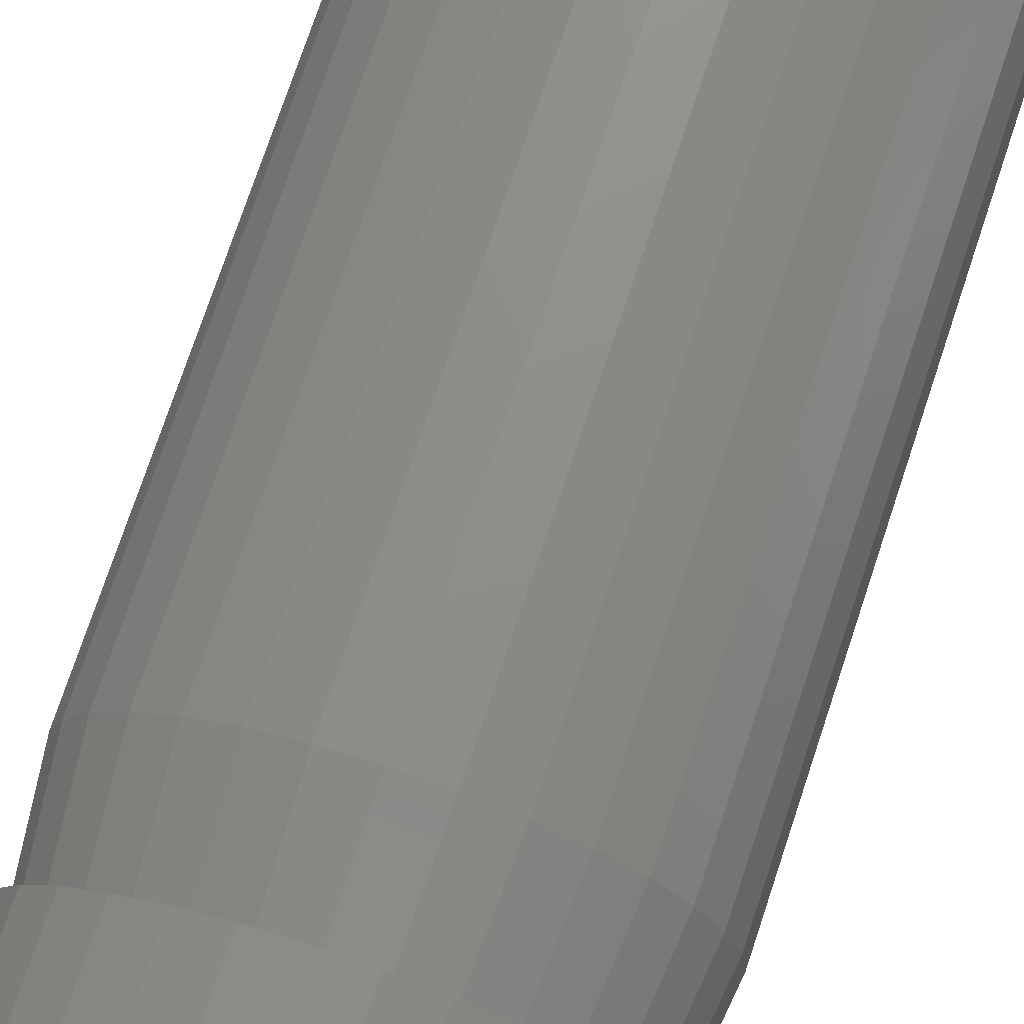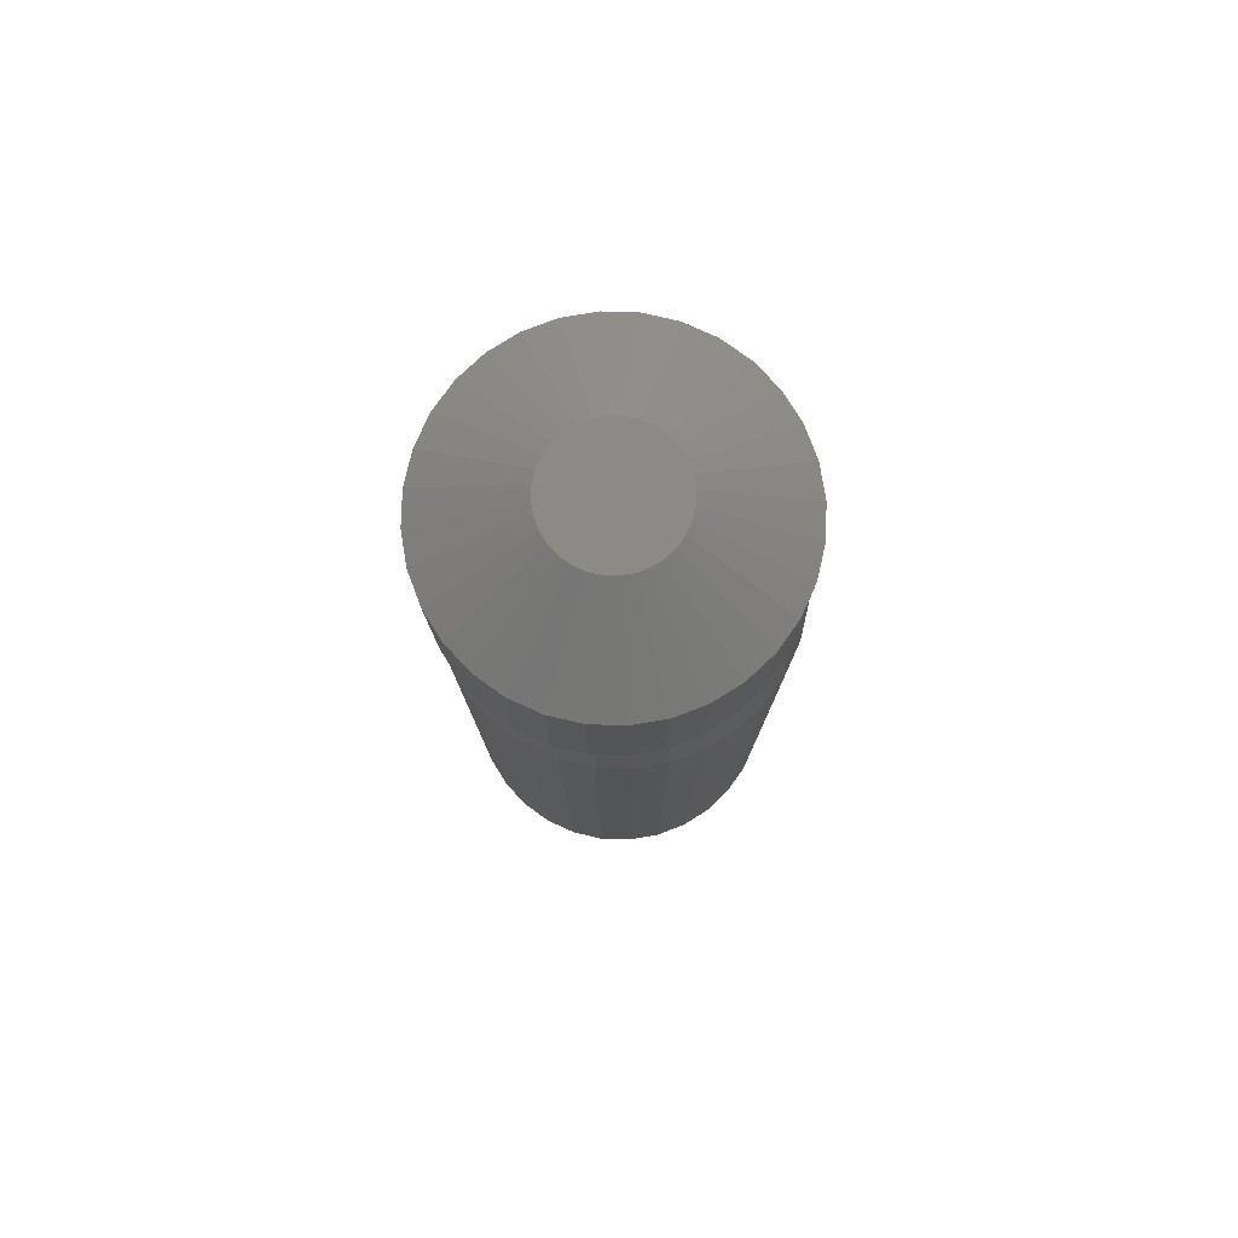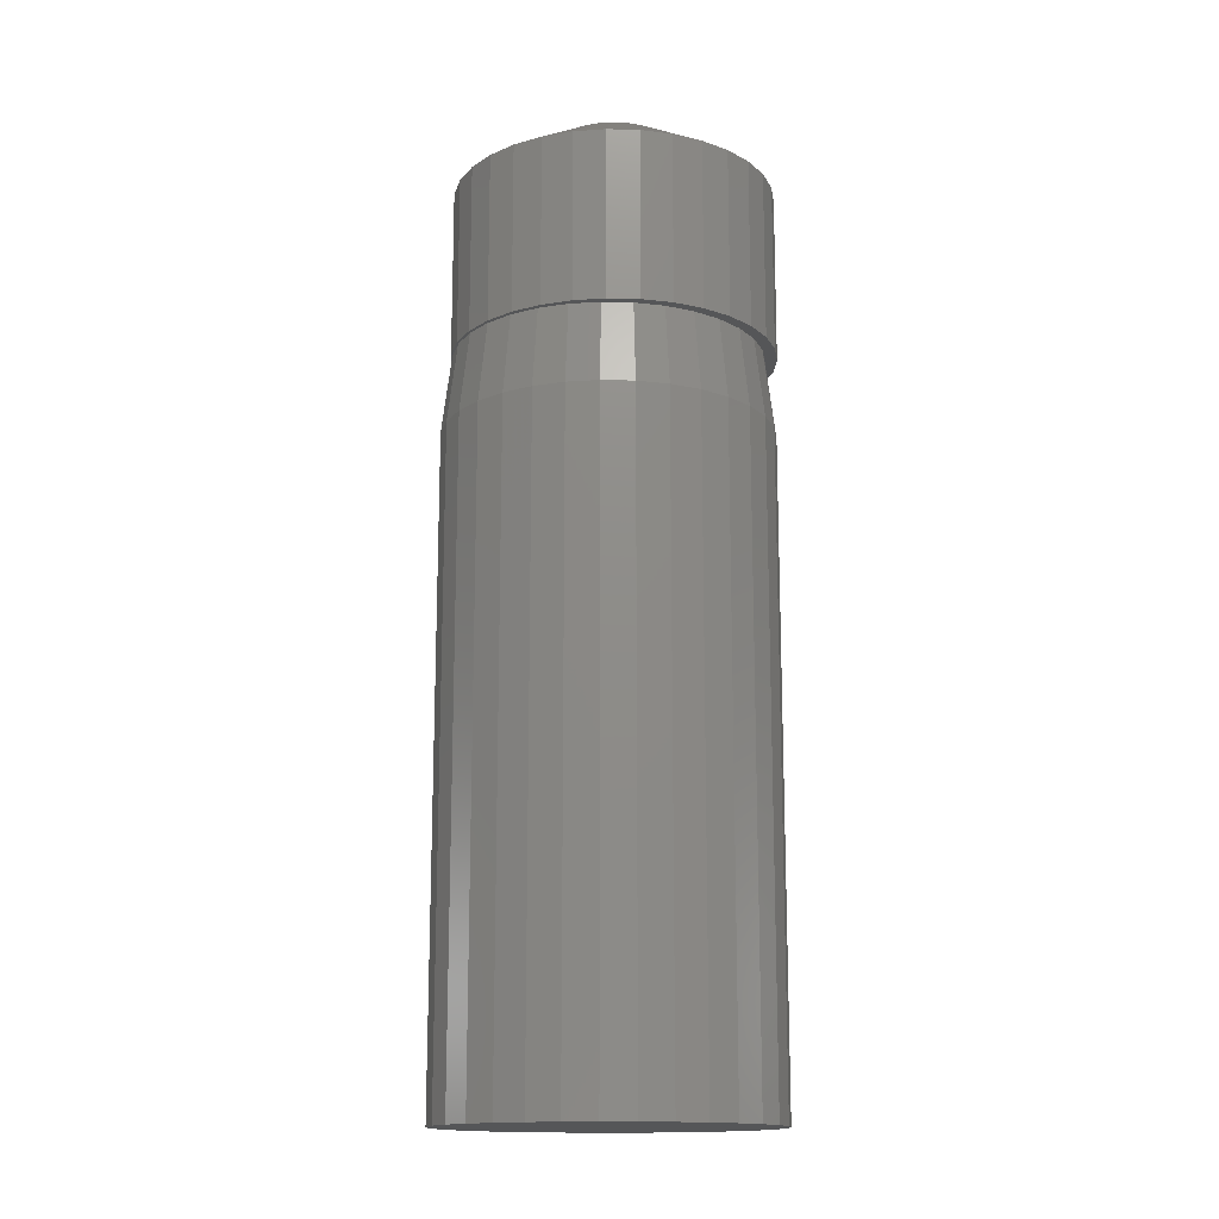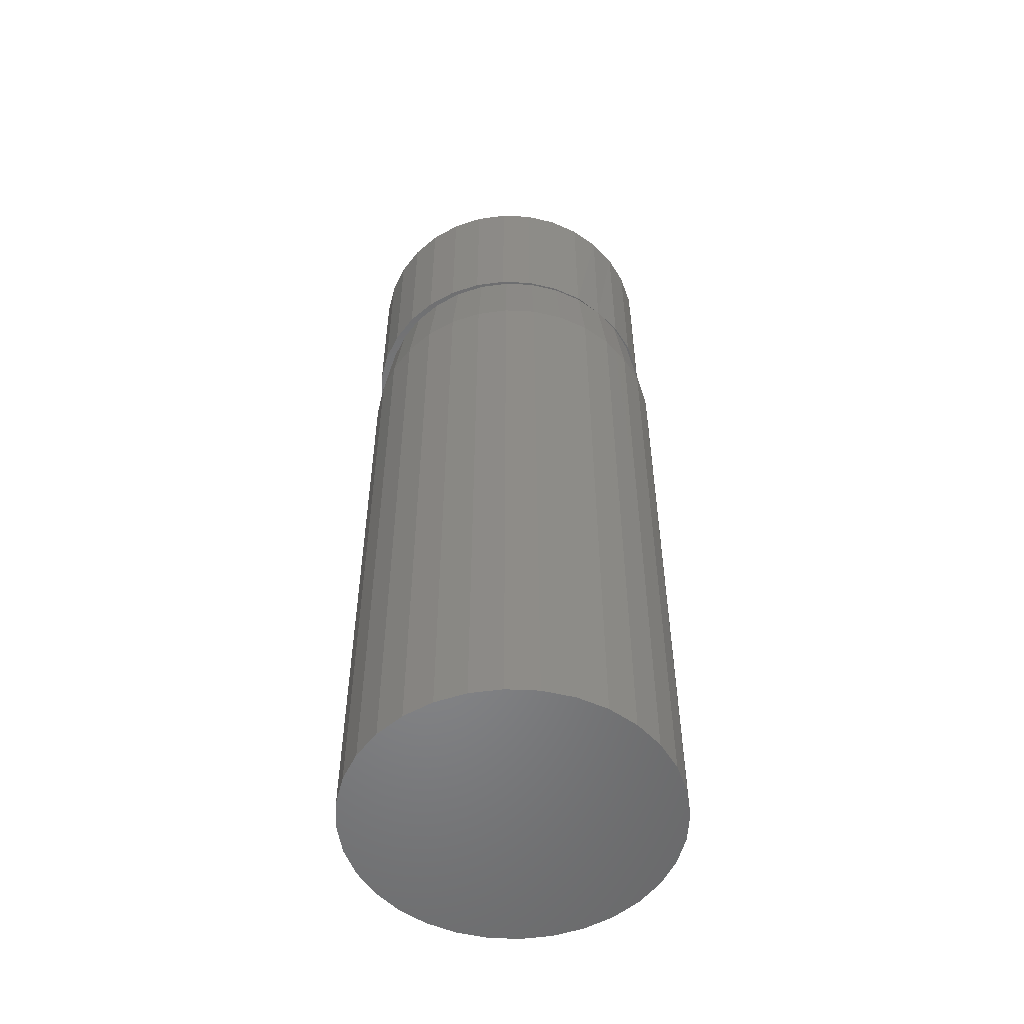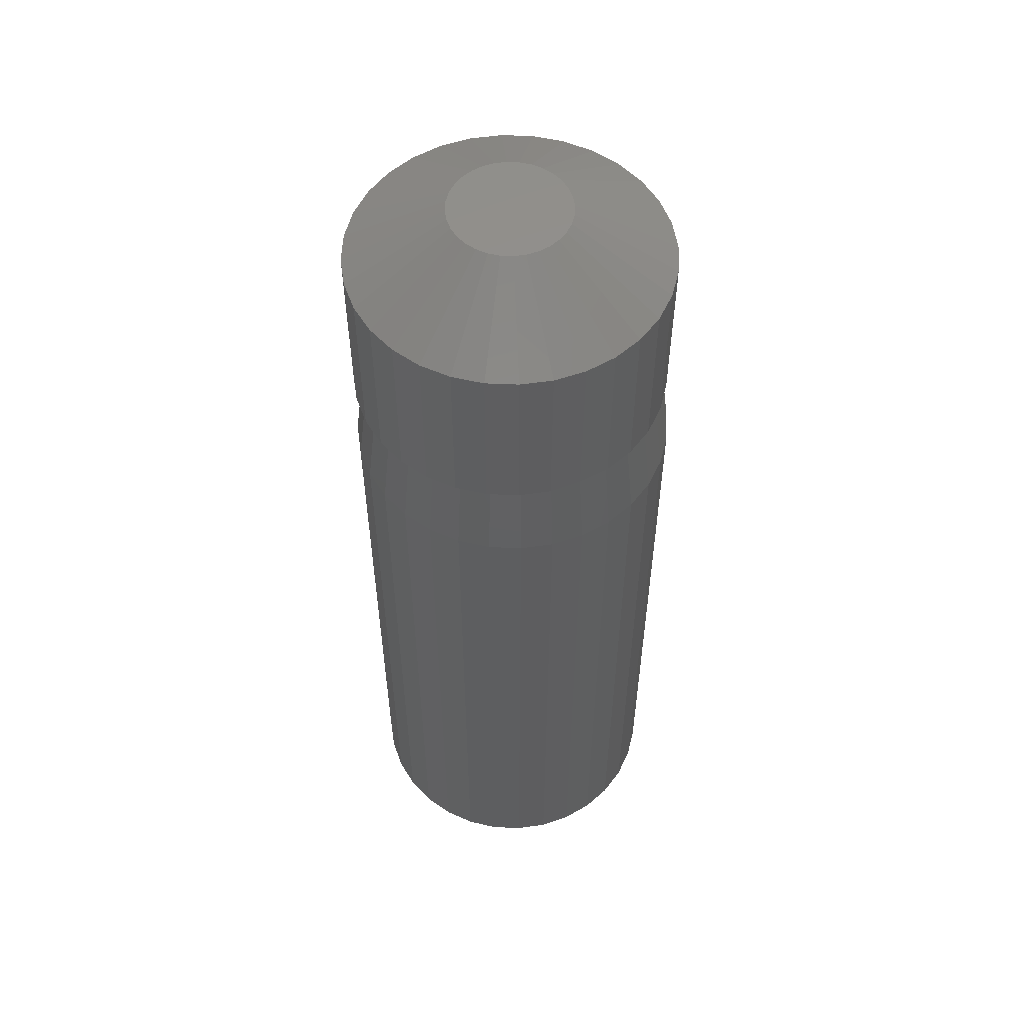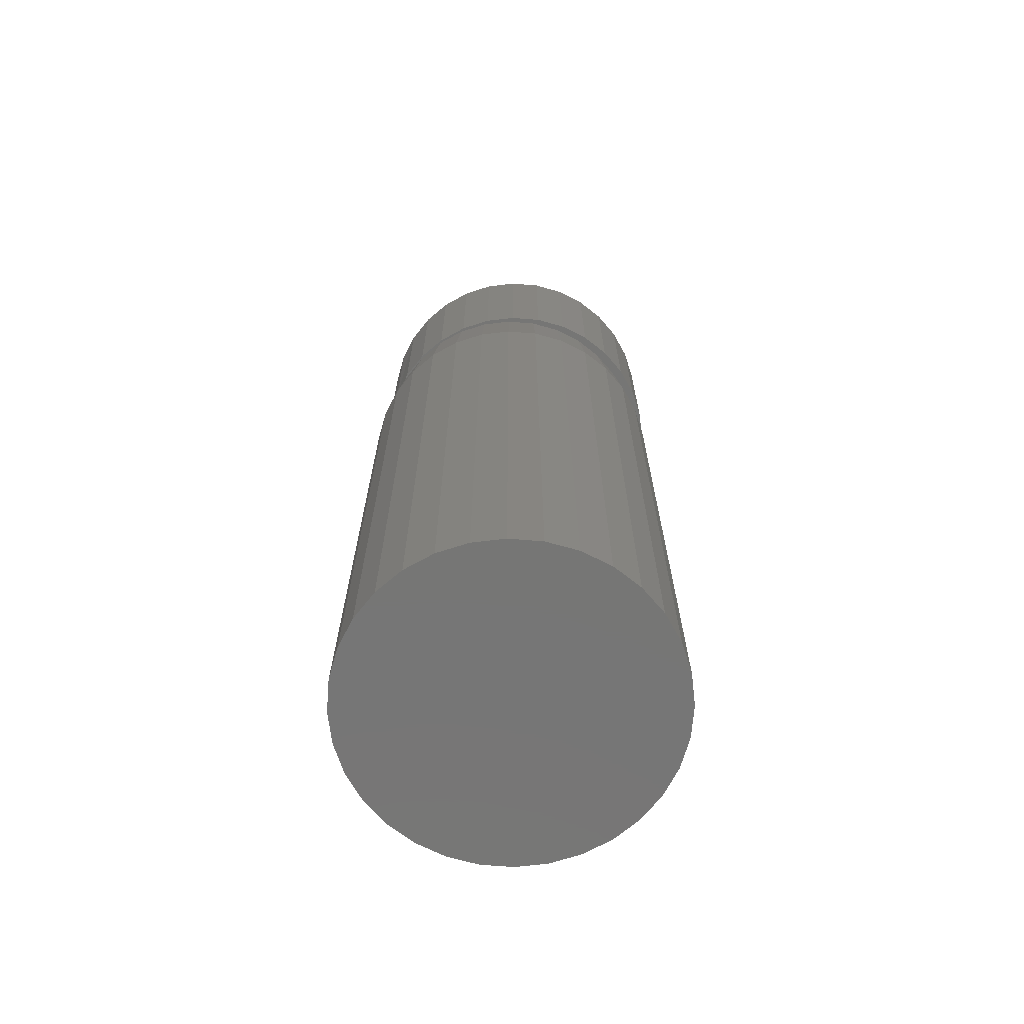
<metadata>
{"format":"stl","ext":"stl","renderer":"f3d","projection":"perspective","resolution":1024,"background":"white","views":[{"elev":72.1,"azim":18.2,"up":"+Y"},{"elev":79.0,"azim":-26.3,"up":"+Z"},{"elev":-15.2,"azim":-166.2,"up":"+Z"},{"elev":-53.5,"azim":47.7,"up":"+Z"},{"elev":54.9,"azim":64.5,"up":"+Z"},{"elev":-68.6,"azim":158.6,"up":"+Z"}]}
</metadata>
<code>
# stl→obj: 191 verts, 377 faces
v 0.001563 0.04688 0.75
v -0.007582 0.04597 0.75
v -0.01638 0.04331 0.75
v 0.01071 0.04597 0.75
v 0.0195 0.04331 0.75
v -0.02448 0.03898 0.75
v 0.0276 0.03898 0.75
v -0.03158 0.03315 0.75
v 0.03471 0.03315 0.75
v -0.03741 0.02604 0.75
v 0.04054 0.02604 0.75
v -0.04174 0.01794 0.75
v 0.04487 0.01794 0.75
v -0.04441 0.009145 0.75
v 0.04754 0.009145 0.75
v 0.04754 -0.009145 0.75
v -0.04174 -0.01794 0.75
v 0.04487 -0.01794 0.75
v -0.03741 -0.02604 0.75
v 0.04054 -0.02604 0.75
v -0.03158 -0.03315 0.75
v 0.03471 -0.03315 0.75
v -0.02448 -0.03898 0.75
v 0.0276 -0.03898 0.75
v -0.01638 -0.04331 0.75
v 0.0195 -0.04331 0.75
v -0.007582 -0.04597 0.75
v 0.001563 -0.04688 0.75
v 0.01071 -0.04597 0.75
v 0.04844 3.709e-17 0.75
v -0.04531 3.361e-07 0.75
v -0.04441 -0.009145 0.75
v 0.1256 -6.588e-13 0.5703
v 0.1266 -3.062e-17 0.7031
v 0.1242 -0.02439 0.5703
v 0.1242 -0.02439 0.7031
v 0.117 -0.04784 0.5703
v 0.117 -0.04784 0.7031
v 0.1055 -0.06945 0.5703
v 0.1055 -0.06945 0.7031
v 0.08995 -0.08839 0.5703
v 0.08995 -0.08839 0.7031
v 0.07101 -0.1039 0.5703
v 0.07101 -0.1039 0.7031
v 0.0494 -0.1155 0.5703
v 0.0494 -0.1155 0.7031
v 0.02595 -0.1226 0.5703
v 0.02595 -0.1226 0.7031
v 0.001563 -0.125 0.5703
v 0.001563 -0.125 0.7031
v -0.02282 -0.1226 0.5703
v -0.02282 -0.1226 0.7031
v -0.04627 -0.1155 0.5703
v -0.04627 -0.1155 0.7031
v -0.06788 -0.1039 0.5703
v -0.06788 -0.1039 0.7031
v -0.08683 -0.08839 0.5703
v -0.08683 -0.08839 0.7031
v -0.1024 -0.06945 0.5703
v -0.1024 -0.06945 0.7031
v -0.1139 -0.04784 0.5703
v -0.1139 -0.04784 0.7031
v -0.121 -0.02439 0.5703
v -0.121 -0.02439 0.7031
v -0.1234 1.531e-17 0.5703
v -0.1234 1.531e-17 0.7031
v -0.121 0.02439 0.5703
v -0.121 0.02439 0.7031
v -0.1139 0.04784 0.5703
v -0.1139 0.04784 0.7031
v -0.1024 0.06945 0.5703
v -0.1024 0.06945 0.7031
v -0.08683 0.08839 0.5703
v -0.08683 0.08839 0.7031
v -0.06788 0.1039 0.5703
v -0.06788 0.1039 0.7031
v -0.04627 0.1155 0.5703
v -0.04627 0.1155 0.7031
v -0.02282 0.1226 0.5703
v -0.02282 0.1226 0.7031
v 0.001563 0.125 0.5703
v 0.001563 0.125 0.7031
v 0.02595 0.1226 0.5703
v 0.02595 0.1226 0.7031
v 0.0494 0.1155 0.5703
v 0.0494 0.1155 0.7031
v 0.07101 0.1039 0.5703
v 0.07101 0.1039 0.7031
v 0.08995 0.08839 0.5703
v 0.08995 0.08839 0.7031
v 0.1055 0.06945 0.5703
v 0.1055 0.06945 0.7031
v 0.117 0.04784 0.5703
v 0.117 0.04784 0.7031
v 0.1242 0.02439 0.5703
v 0.1242 0.02439 0.7031
v 0.1165 -0.04582 0.5703
v 0.1233 -0.02336 0.5703
v 0.1054 -0.06652 0.5703
v 0.09051 -0.08467 0.5703
v 0.07236 -0.09956 0.5703
v 0.05166 -0.1106 0.5703
v 0.0292 -0.1174 0.5703
v 0.00584 -0.1197 0.5703
v -0.01752 0.1174 0.5703
v -0.03998 0.1106 0.5703
v -0.06068 0.09956 0.5703
v -0.07883 0.08467 0.5703
v -0.09372 0.06652 0.5703
v -0.1048 0.04582 0.5703
v -0.1116 0.02336 0.5703
v -0.1116 -0.02336 0.5703
v -0.1048 -0.04582 0.5703
v -0.09372 -0.06652 0.5703
v -0.07883 -0.08467 0.5703
v -0.06068 -0.09956 0.5703
v -0.03998 -0.1106 0.5703
v -0.01752 -0.1174 0.5703
v 0.0292 0.1174 0.5703
v 0.005839 0.1197 0.5703
v 0.05166 0.1106 0.5703
v 0.07236 0.09956 0.5703
v 0.09051 0.08467 0.5703
v 0.1054 0.06652 0.5703
v 0.1165 0.04582 0.5703
v 0.1233 0.02336 0.5703
v -0.1139 -6.587e-13 0.5703
v 0.005839 0.1275 0.5078
v 0.03072 0.1251 0.5078
v 0.05465 0.1178 0.5078
v 0.0767 0.1061 0.5078
v 0.09603 0.09019 0.5078
v 0.1119 0.07086 0.5078
v 0.1237 0.04881 0.5078
v 0.1309 0.02488 0.5078
v 0.1334 -3.124e-17 0.5078
v -0.01904 0.1251 0.5078
v -0.04297 0.1178 0.5078
v -0.06502 0.1061 0.5078
v -0.08435 0.09019 0.5078
v -0.1002 0.07086 0.5078
v -0.112 0.04881 0.5078
v -0.1193 0.02488 0.5078
v -0.1217 7.226e-17 0.5078
v -0.1193 -0.02488 0.5078
v -0.112 -0.04881 0.5078
v -0.1002 -0.07086 0.5078
v 0.03072 -0.1251 0.5078
v 0.005839 -0.1275 0.5078
v -0.01904 -0.1251 0.5078
v -0.04297 -0.1178 0.5078
v -0.06502 -0.1061 0.5078
v -0.08435 -0.09019 0.5078
v 0.05465 -0.1178 0.5078
v 0.0767 -0.1061 0.5078
v 0.09603 -0.09019 0.5078
v 0.1119 -0.07086 0.5078
v 0.1237 -0.04881 0.5078
v 0.1309 -0.02488 0.5078
v 0.1334 0 0
v 0.1309 -0.02488 0
v 0.1237 -0.04881 0
v 0.1119 -0.07086 0
v 0.09603 -0.09019 0
v 0.0767 -0.1061 0
v 0.05465 -0.1178 0
v 0.03072 -0.1251 0
v 0.005839 -0.1275 0
v -0.01904 -0.1251 0
v -0.04297 -0.1178 0
v -0.06502 -0.1061 0
v -0.08435 -0.09019 0
v -0.1002 -0.07086 0
v -0.112 -0.04881 0
v -0.1193 -0.02488 0
v -0.1217 1.562e-17 0
v -0.1193 0.02488 0
v -0.112 0.04881 0
v -0.1002 0.07086 0
v -0.08435 0.09019 0
v -0.06502 0.1061 0
v -0.04297 0.1178 0
v -0.01904 0.1251 0
v 0.005839 0.1275 0
v 0.03072 0.1251 0
v 0.05465 0.1178 0
v 0.0767 0.1061 0
v 0.09603 0.09019 0
v 0.1119 0.07086 0
v 0.1237 0.04881 0
v 0.1309 0.02488 0
f 1 2 3
f 4 1 3
f 4 3 5
f 5 3 6
f 5 6 7
f 7 6 8
f 7 8 9
f 9 8 10
f 9 10 11
f 11 10 12
f 11 12 13
f 13 12 14
f 13 14 15
f 16 17 18
f 18 17 19
f 18 19 20
f 20 19 21
f 20 21 22
f 22 21 23
f 22 23 24
f 24 23 25
f 24 25 26
f 26 25 27
f 26 27 28
f 26 28 29
f 15 14 30
f 30 14 31
f 30 31 16
f 16 31 32
f 16 32 17
f 33 34 35
f 35 34 36
f 35 36 37
f 37 36 38
f 37 38 39
f 39 38 40
f 39 40 41
f 41 40 42
f 41 42 43
f 43 42 44
f 43 44 45
f 45 44 46
f 45 46 47
f 47 46 48
f 47 48 49
f 49 48 50
f 49 50 51
f 51 50 52
f 51 52 53
f 53 52 54
f 53 54 55
f 55 54 56
f 55 56 57
f 57 56 58
f 57 58 59
f 59 58 60
f 59 60 61
f 61 60 62
f 61 62 63
f 63 62 64
f 63 64 65
f 65 64 66
f 65 66 67
f 67 66 68
f 67 68 69
f 69 68 70
f 69 70 71
f 71 70 72
f 71 72 73
f 73 72 74
f 73 74 75
f 75 74 76
f 75 76 77
f 77 76 78
f 77 78 79
f 79 78 80
f 79 80 81
f 81 80 82
f 81 82 83
f 83 82 84
f 83 84 85
f 85 84 86
f 85 86 87
f 87 86 88
f 87 88 89
f 89 88 90
f 89 90 91
f 91 90 92
f 91 92 93
f 93 92 94
f 93 94 95
f 95 94 96
f 95 96 33
f 33 96 34
f 31 14 66
f 14 68 66
f 34 96 30
f 96 15 30
f 94 92 13
f 13 96 94
f 15 96 13
f 90 88 9
f 9 92 90
f 11 92 9
f 13 92 11
f 86 84 5
f 5 88 86
f 7 88 5
f 9 88 7
f 84 82 1
f 4 84 1
f 5 84 4
f 80 78 2
f 2 82 80
f 1 82 2
f 76 74 6
f 6 78 76
f 3 78 6
f 2 78 3
f 72 70 10
f 10 74 72
f 8 74 10
f 6 74 8
f 14 70 68
f 12 70 14
f 10 70 12
f 30 16 34
f 16 36 34
f 66 64 31
f 64 32 31
f 62 60 17
f 17 64 62
f 32 64 17
f 58 56 21
f 21 60 58
f 19 60 21
f 17 60 19
f 54 52 25
f 25 56 54
f 23 56 25
f 21 56 23
f 52 50 28
f 27 52 28
f 25 52 27
f 48 46 29
f 29 50 48
f 28 50 29
f 44 42 24
f 24 46 44
f 26 46 24
f 29 46 26
f 40 38 20
f 20 42 40
f 22 42 20
f 24 42 22
f 16 38 36
f 18 38 16
f 20 38 18
f 97 98 35
f 37 97 35
f 99 97 37
f 39 99 37
f 100 99 39
f 41 100 39
f 101 100 41
f 43 101 41
f 102 101 43
f 45 102 43
f 45 103 102
f 103 45 47
f 104 103 47
f 77 105 106
f 106 75 77
f 107 75 106
f 73 75 107
f 108 73 107
f 71 73 108
f 109 71 108
f 69 71 109
f 110 69 109
f 67 69 110
f 111 67 110
f 63 112 113
f 113 61 63
f 61 113 114
f 114 59 61
f 59 114 115
f 115 57 59
f 57 115 116
f 116 55 57
f 55 116 117
f 117 53 55
f 118 53 117
f 51 53 118
f 51 118 104
f 47 51 104
f 49 51 47
f 119 120 83
f 85 119 83
f 121 119 85
f 87 121 85
f 87 122 121
f 122 87 89
f 89 123 122
f 123 89 91
f 91 124 123
f 124 91 93
f 93 125 124
f 125 93 95
f 95 126 125
f 126 95 33
f 65 67 111
f 65 111 127
f 65 127 112
f 65 112 63
f 79 81 83
f 79 83 120
f 79 120 105
f 79 105 77
f 128 119 129
f 129 119 121
f 129 121 130
f 130 121 122
f 130 122 131
f 131 122 123
f 131 123 132
f 132 123 124
f 132 124 133
f 133 124 125
f 133 125 134
f 134 125 126
f 134 126 135
f 135 126 33
f 135 33 136
f 119 128 120
f 120 128 137
f 120 137 105
f 105 137 138
f 105 138 106
f 106 138 139
f 106 139 107
f 107 139 140
f 107 140 108
f 108 140 141
f 108 141 109
f 109 141 142
f 109 142 110
f 110 142 143
f 110 143 111
f 111 143 144
f 111 144 127
f 145 127 144
f 127 145 112
f 112 145 146
f 112 146 113
f 113 146 147
f 113 147 114
f 148 104 149
f 149 104 118
f 149 118 150
f 150 118 117
f 150 117 151
f 151 117 116
f 151 116 152
f 152 116 115
f 152 115 153
f 153 115 114
f 153 114 147
f 104 148 103
f 103 148 154
f 103 154 102
f 102 154 155
f 102 155 101
f 101 155 156
f 101 156 100
f 100 156 157
f 100 157 99
f 99 157 158
f 99 158 97
f 97 158 159
f 97 159 98
f 98 159 136
f 98 136 33
f 160 136 161
f 161 136 159
f 161 159 162
f 162 159 158
f 162 158 163
f 163 158 157
f 163 157 164
f 164 157 156
f 164 156 165
f 165 156 155
f 165 155 166
f 166 155 154
f 166 154 167
f 167 154 148
f 167 148 168
f 168 148 149
f 168 149 169
f 169 149 150
f 169 150 170
f 170 150 151
f 170 151 171
f 171 151 152
f 171 152 172
f 172 152 153
f 172 153 173
f 173 153 147
f 173 147 174
f 174 147 146
f 174 146 175
f 175 146 145
f 175 145 176
f 176 145 144
f 176 144 177
f 177 144 143
f 177 143 178
f 178 143 142
f 178 142 179
f 179 142 141
f 179 141 180
f 180 141 140
f 180 140 181
f 181 140 139
f 181 139 182
f 182 139 138
f 182 138 183
f 183 138 137
f 183 137 184
f 184 137 128
f 184 128 185
f 185 128 129
f 185 129 186
f 186 129 130
f 186 130 187
f 187 130 131
f 187 131 188
f 188 131 132
f 188 132 189
f 189 132 133
f 189 133 190
f 190 133 134
f 190 134 191
f 191 134 135
f 191 135 160
f 160 135 136
f 184 185 183
f 182 183 185
f 186 182 185
f 181 182 186
f 187 181 186
f 166 170 165
f 169 170 166
f 167 169 166
f 168 169 167
f 170 171 165
f 165 171 172
f 165 172 164
f 164 172 173
f 164 173 163
f 163 173 174
f 163 174 162
f 162 174 175
f 162 175 161
f 161 175 176
f 161 176 160
f 160 176 177
f 160 177 191
f 191 177 178
f 191 178 190
f 190 178 179
f 190 179 189
f 189 179 180
f 189 180 188
f 188 180 181
f 188 181 187

</code>
